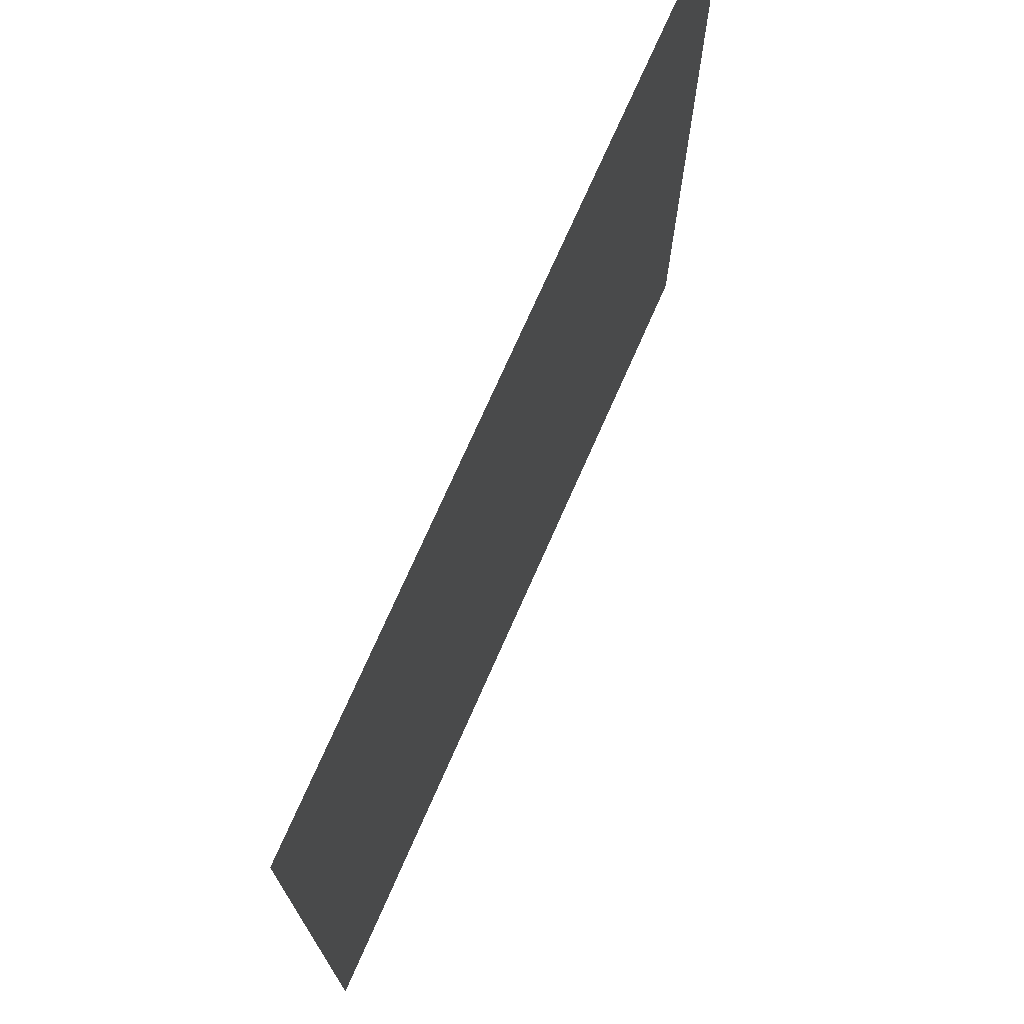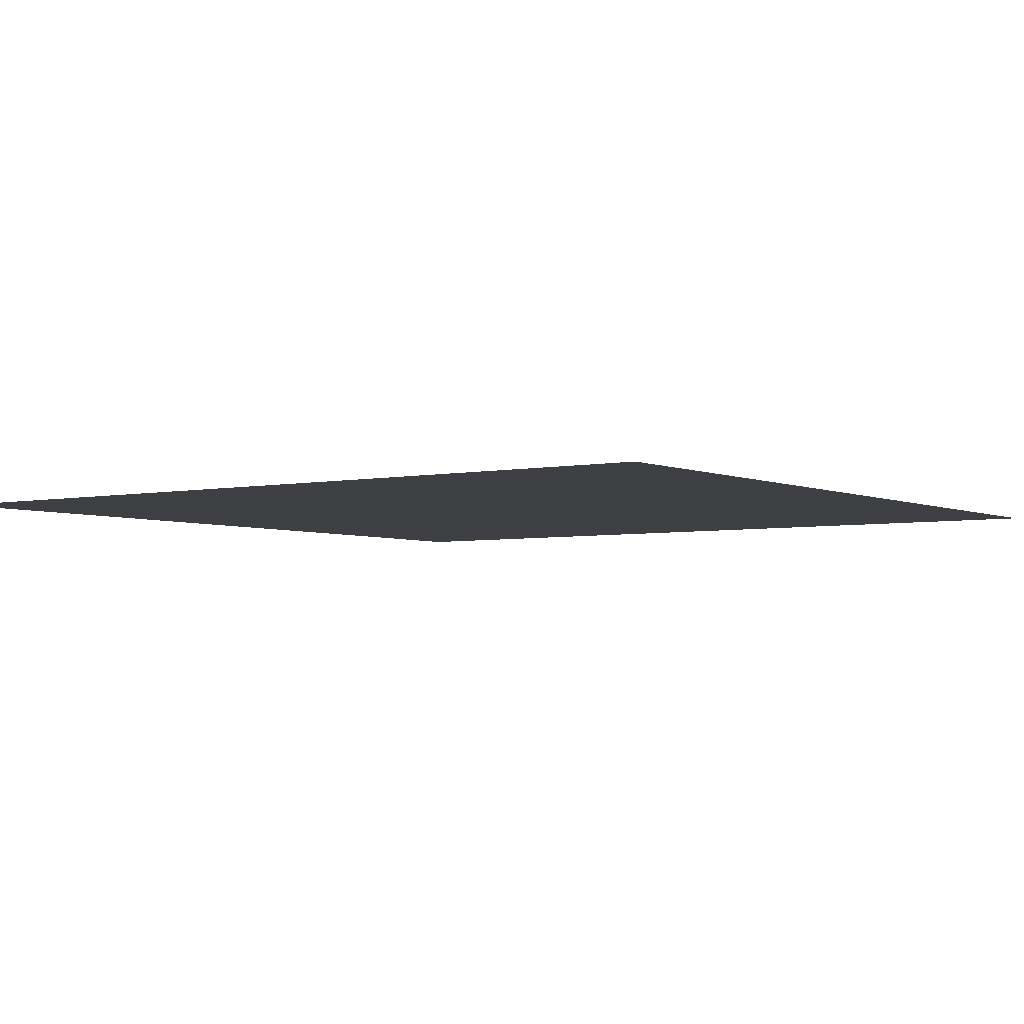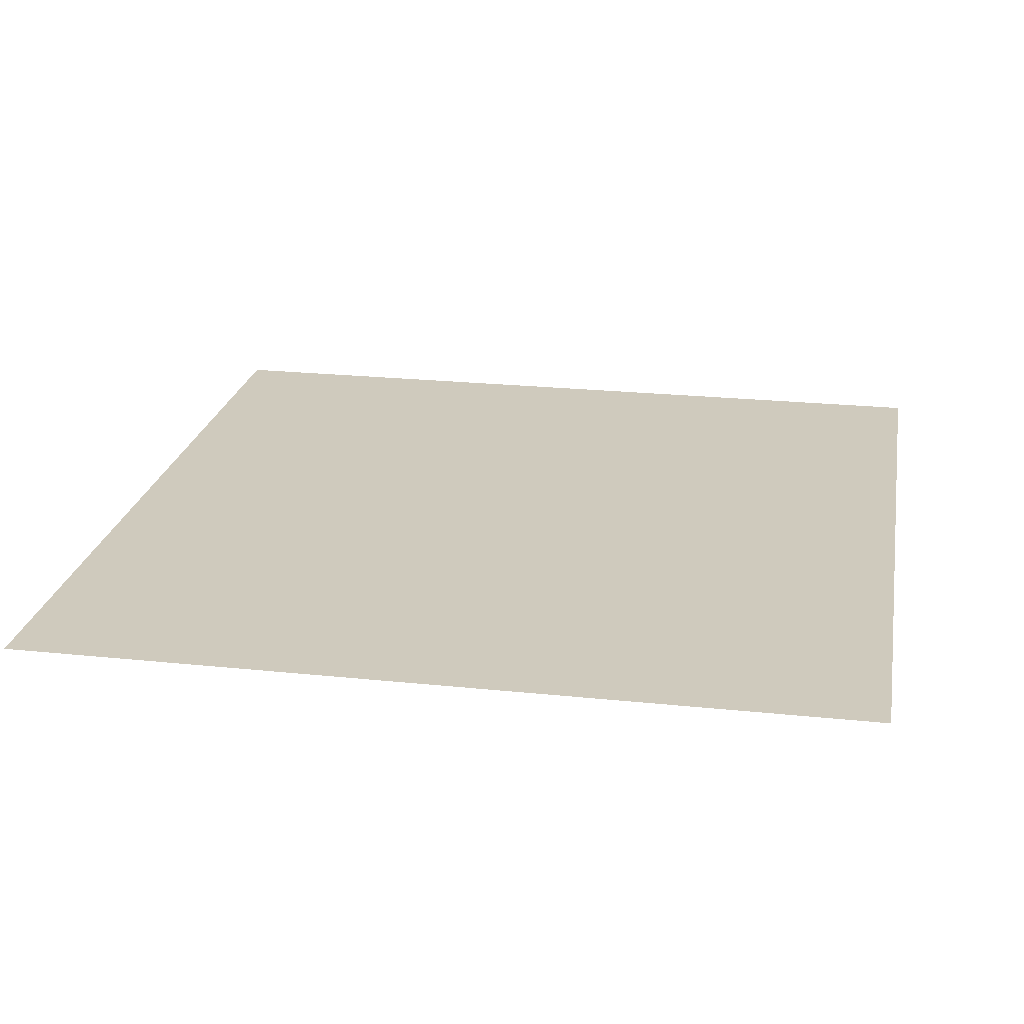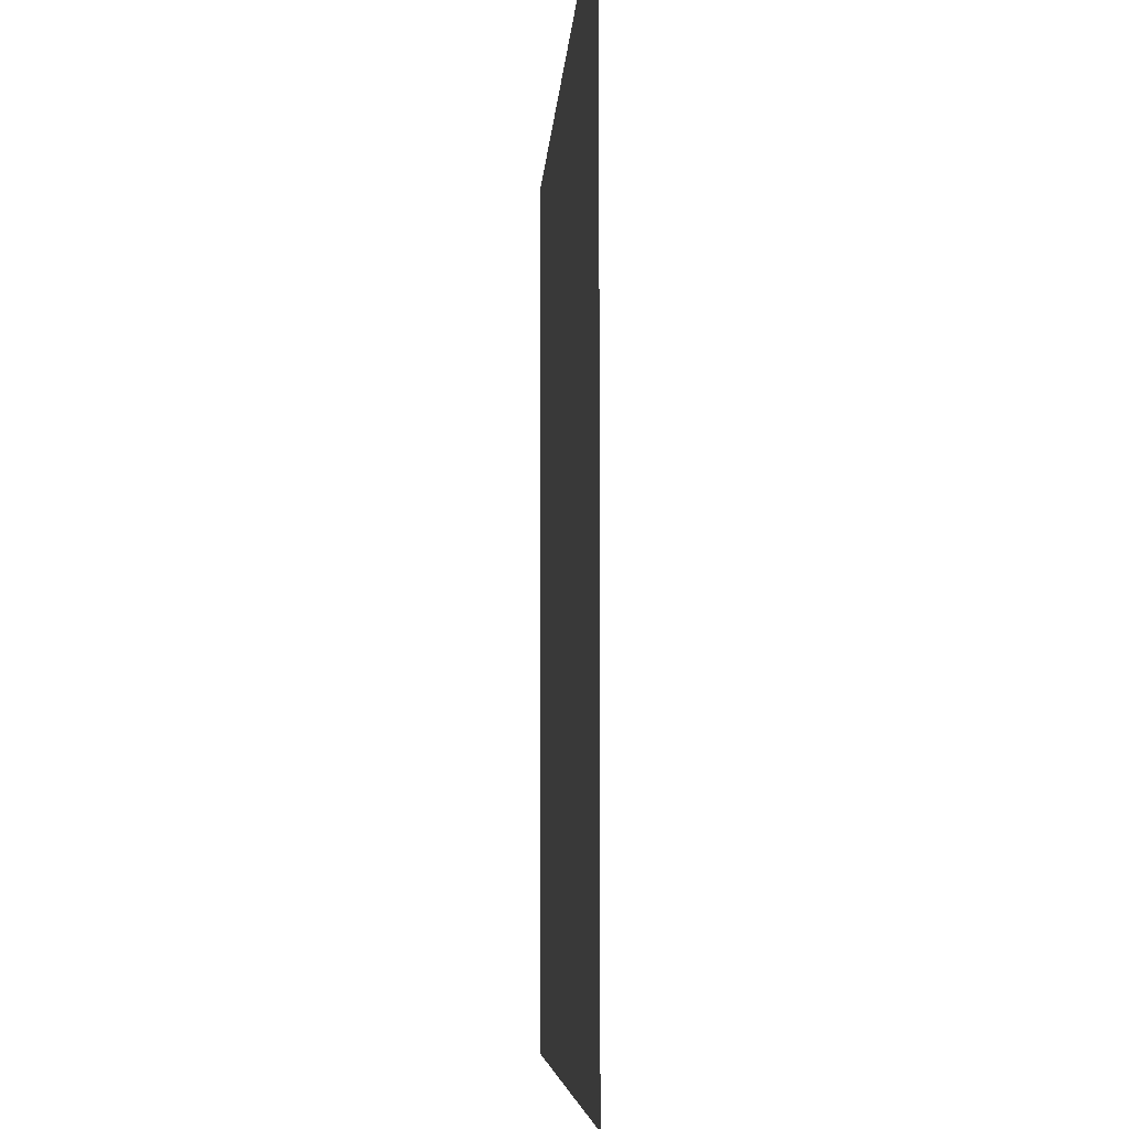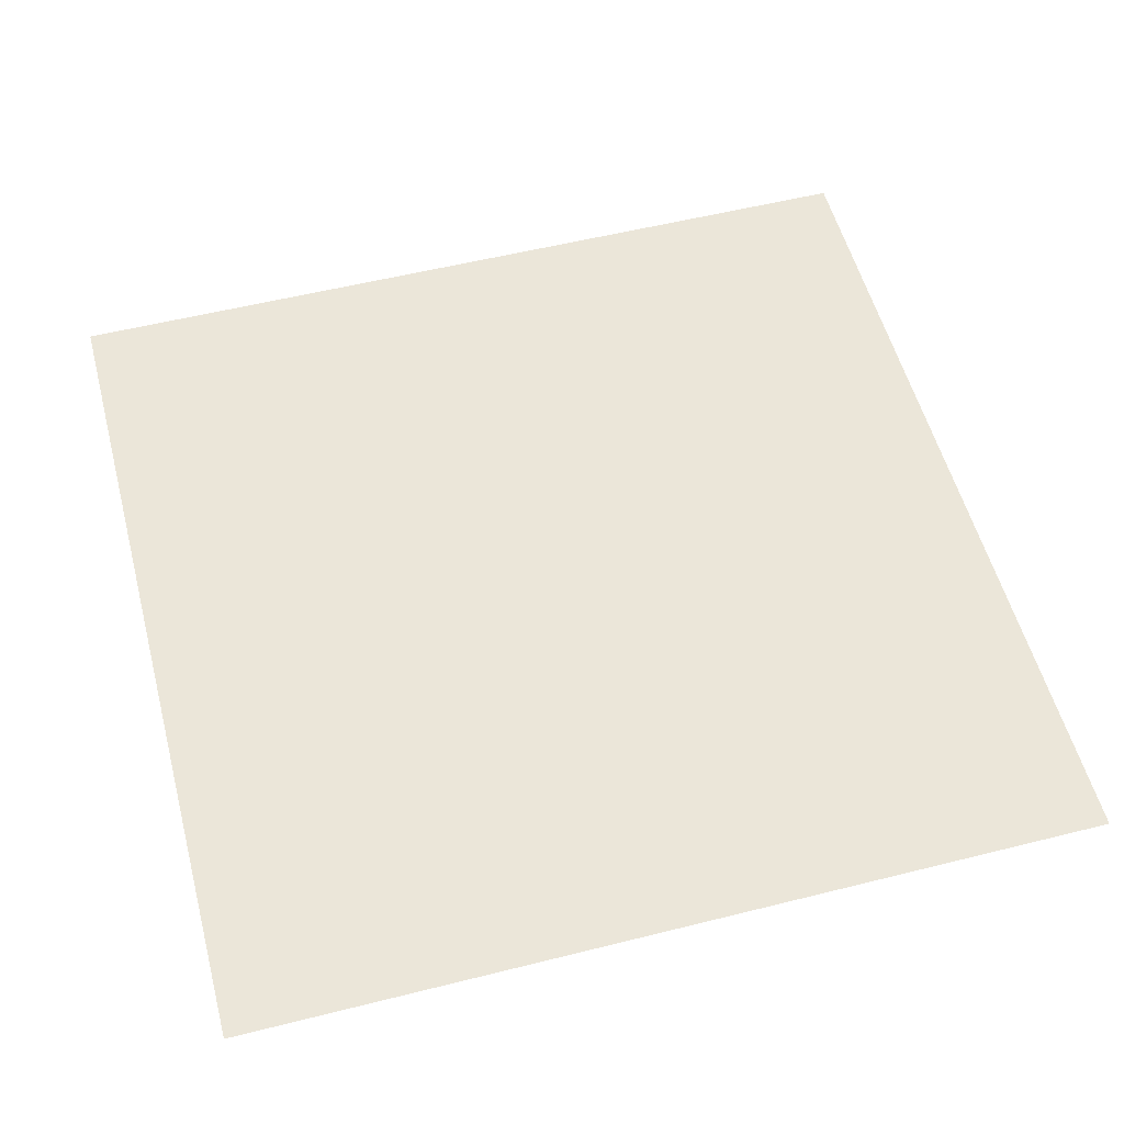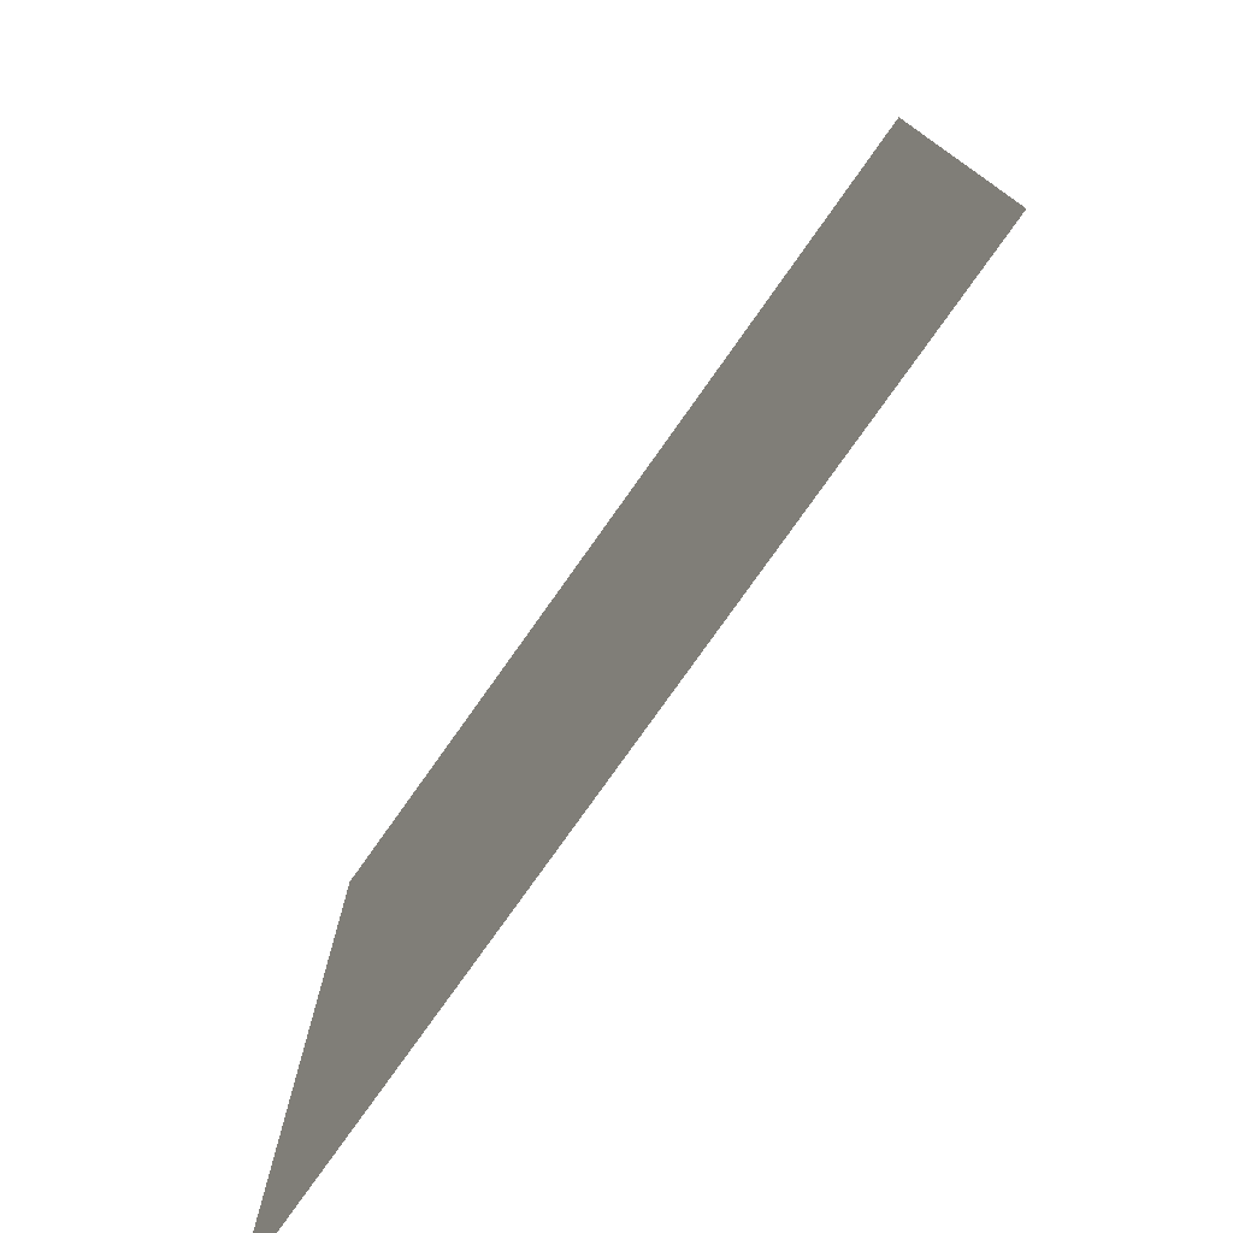
<metadata>
{"format":"obj","ext":"obj","renderer":"f3d","projection":"perspective","resolution":1024,"background":"white","views":[{"elev":73.5,"azim":113.8,"up":"+Z"},{"elev":-4.1,"azim":35.1,"up":"+Y"},{"elev":22.8,"azim":10.2,"up":"+Y"},{"elev":-6.4,"azim":86.8,"up":"+Z"},{"elev":55.2,"azim":-14.8,"up":"+Y"},{"elev":-77.1,"azim":54.8,"up":"+Z"}]}
</metadata>
<code>
o Ground_Plane
o Ground_Plane
v 3 -0.6029 3
v -3 -0.6029 3
v 3 -0.6029 -3
v -3 -0.6029 -3
f 2 1 3 4

</code>
